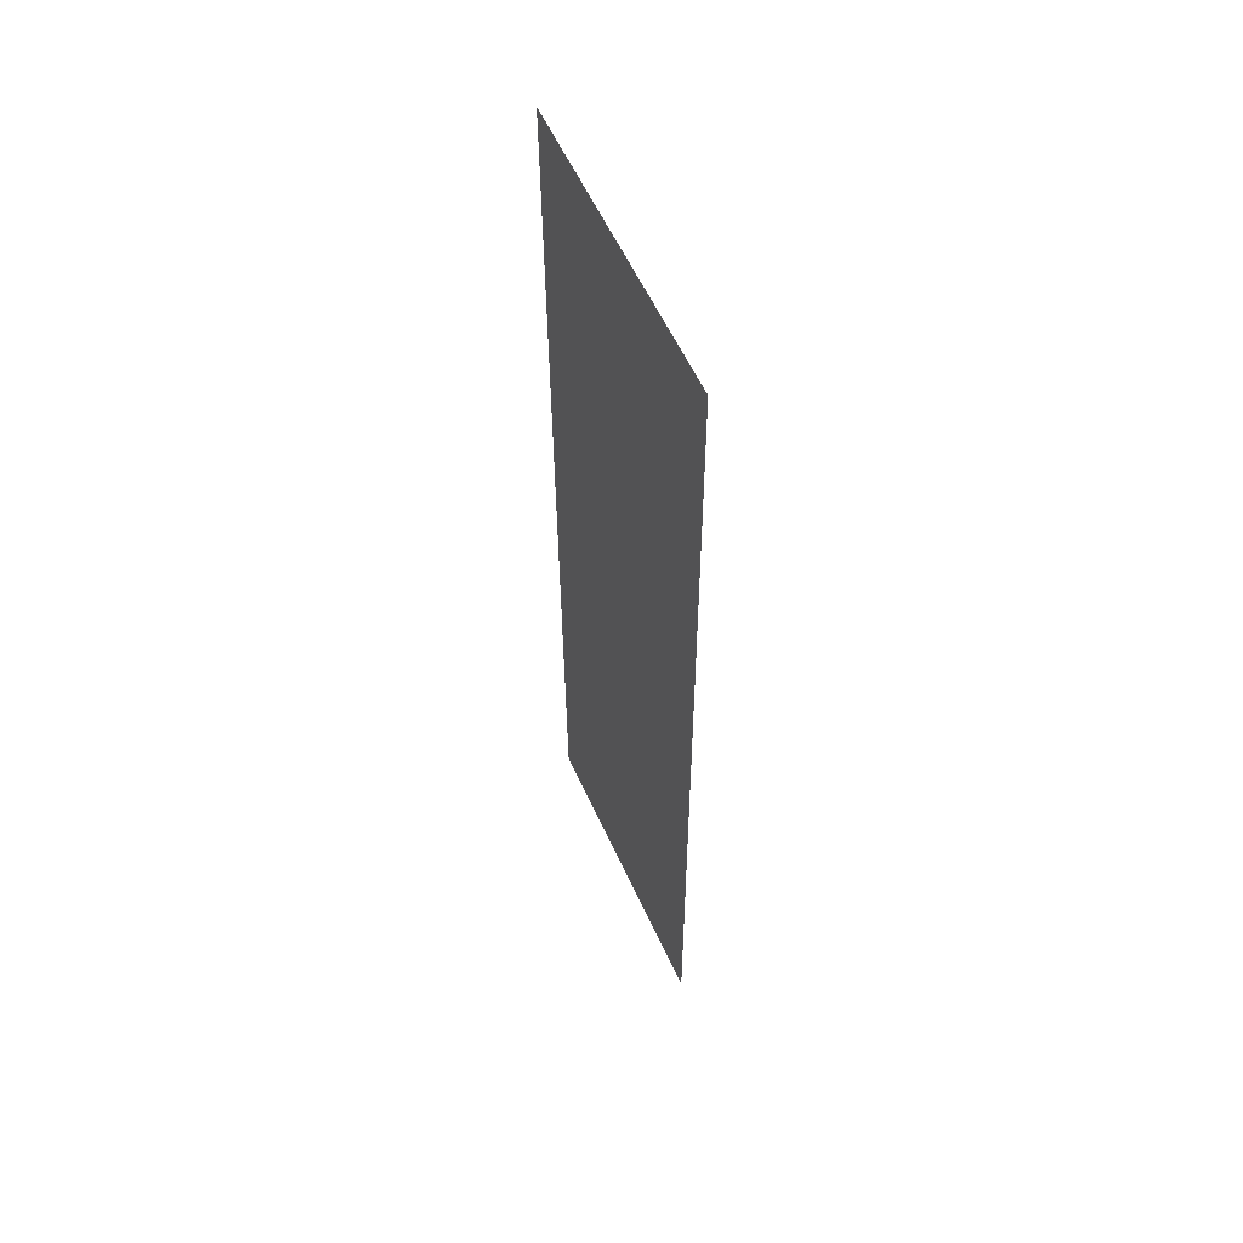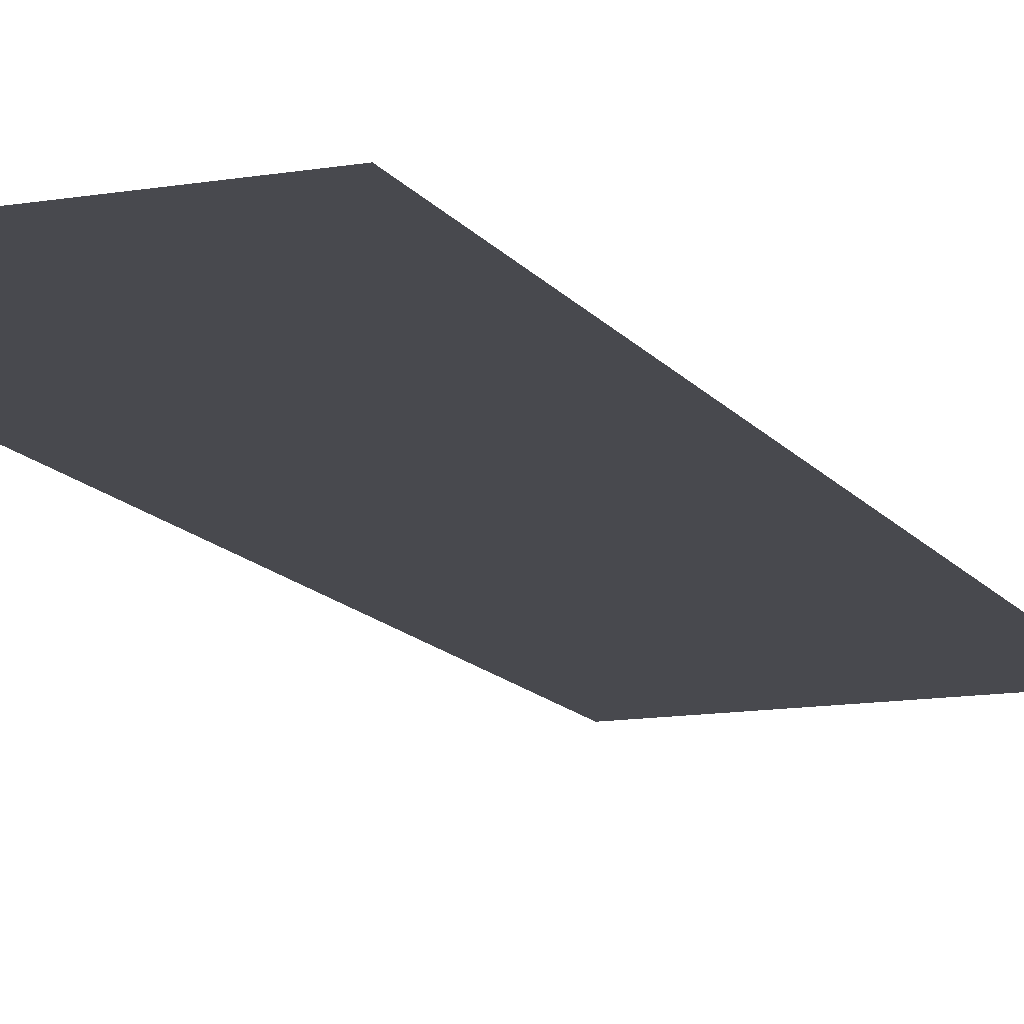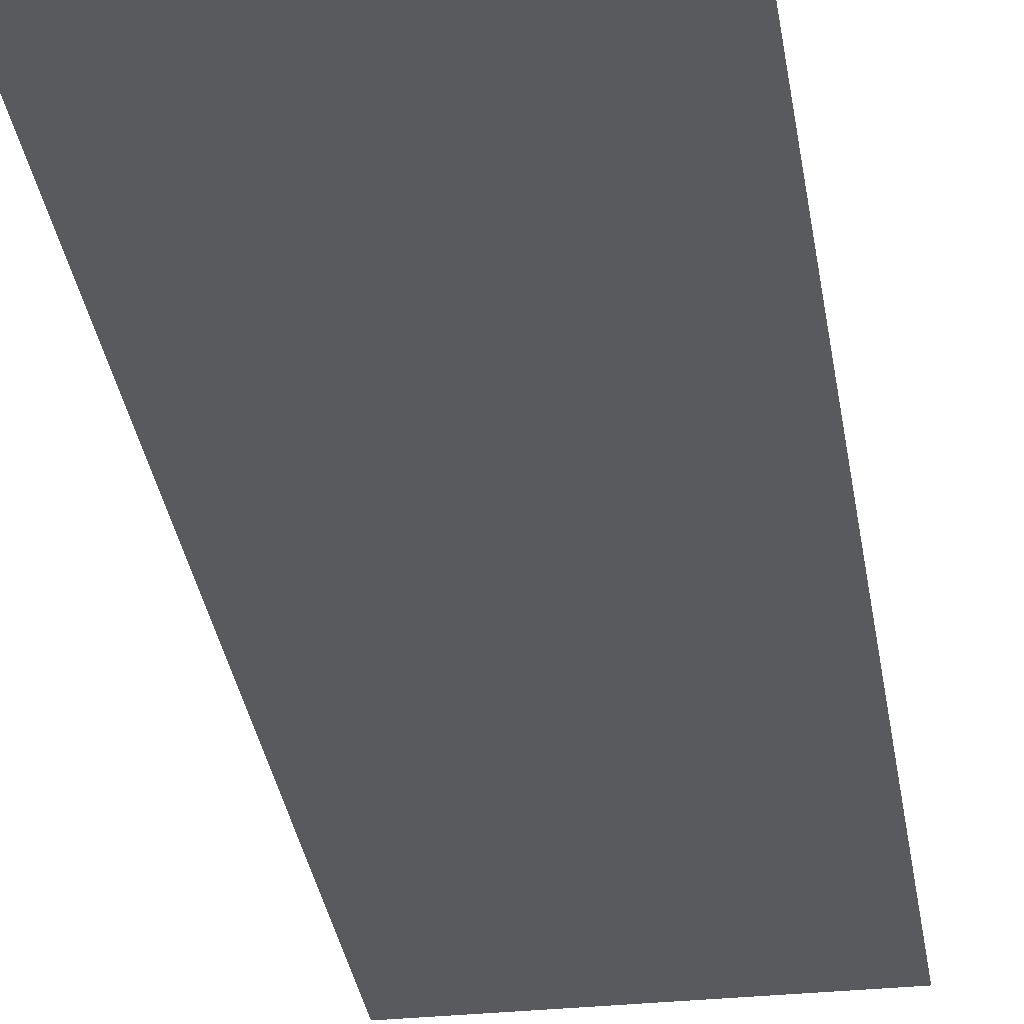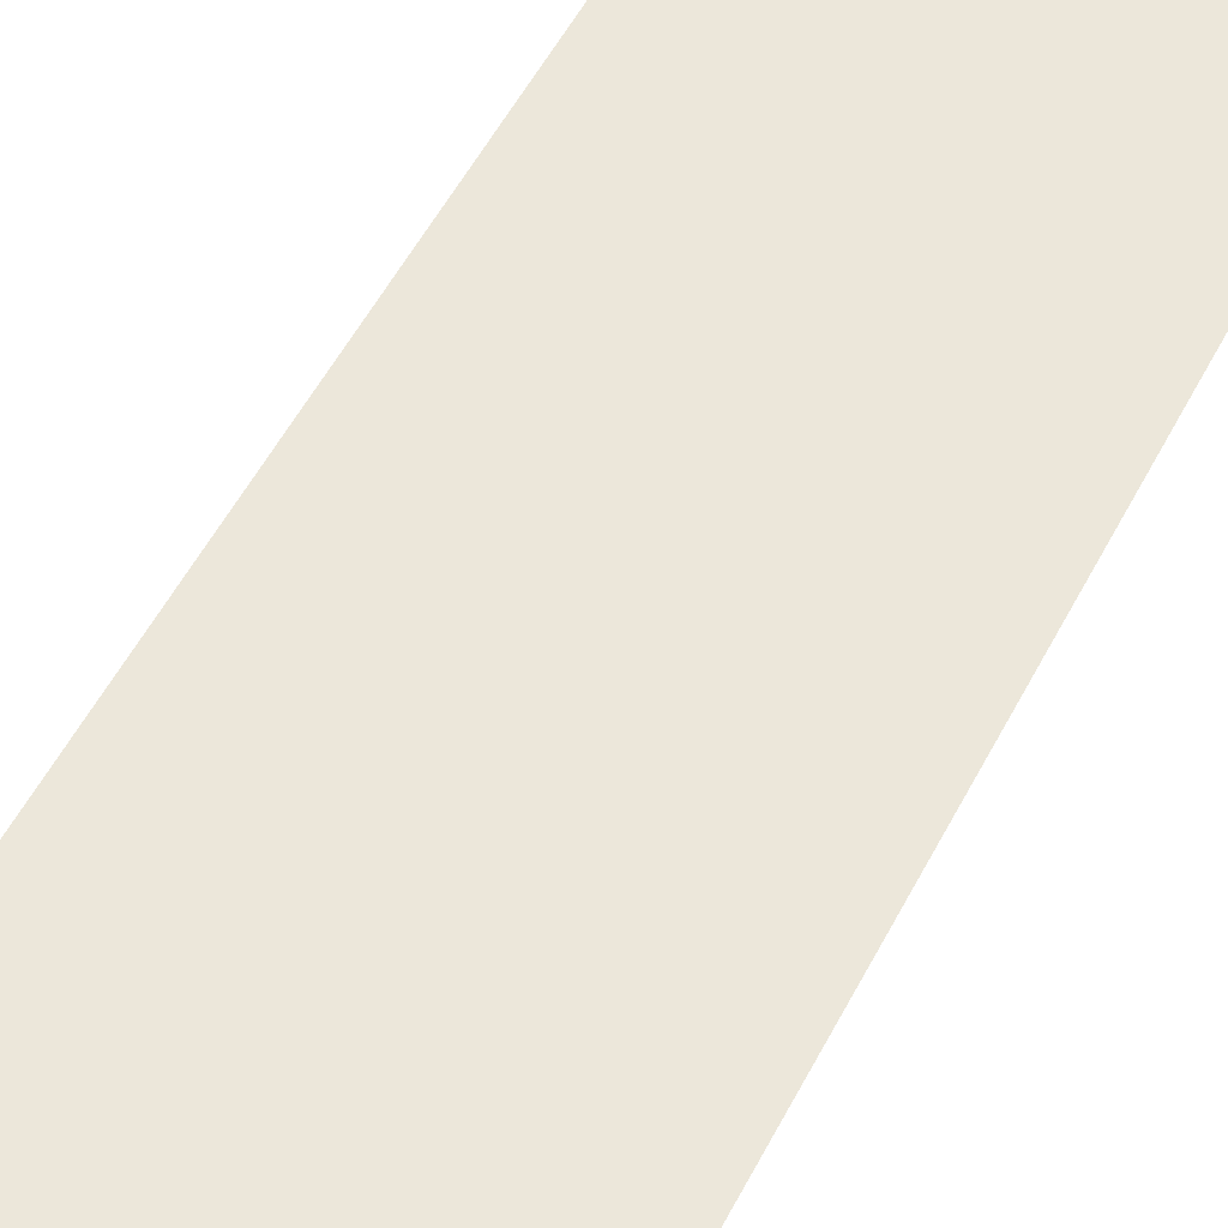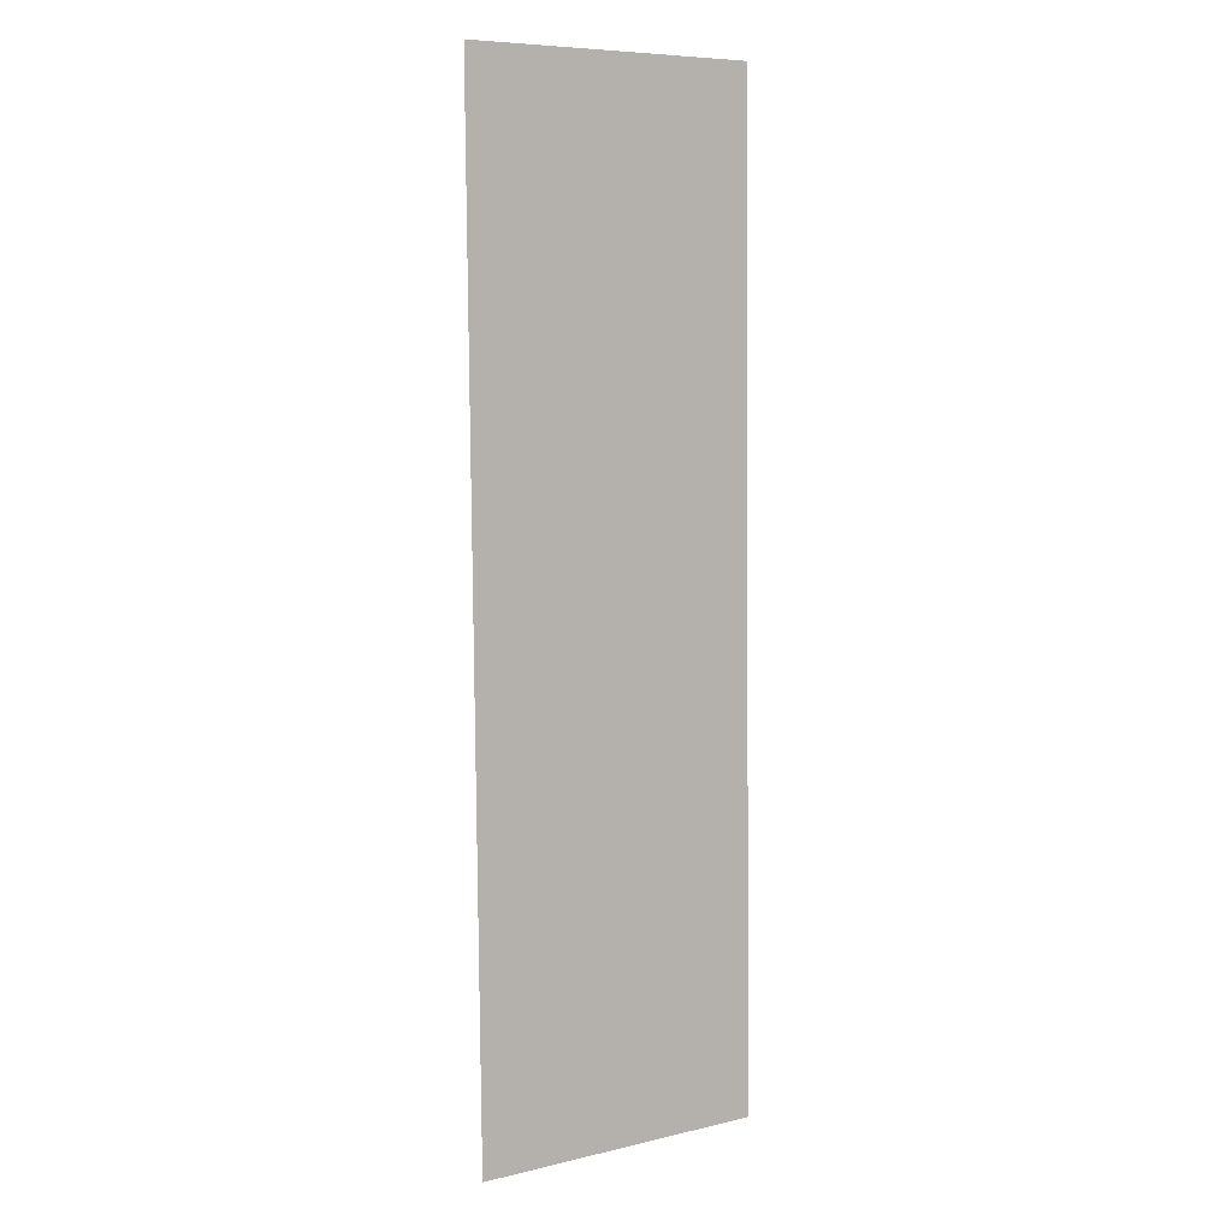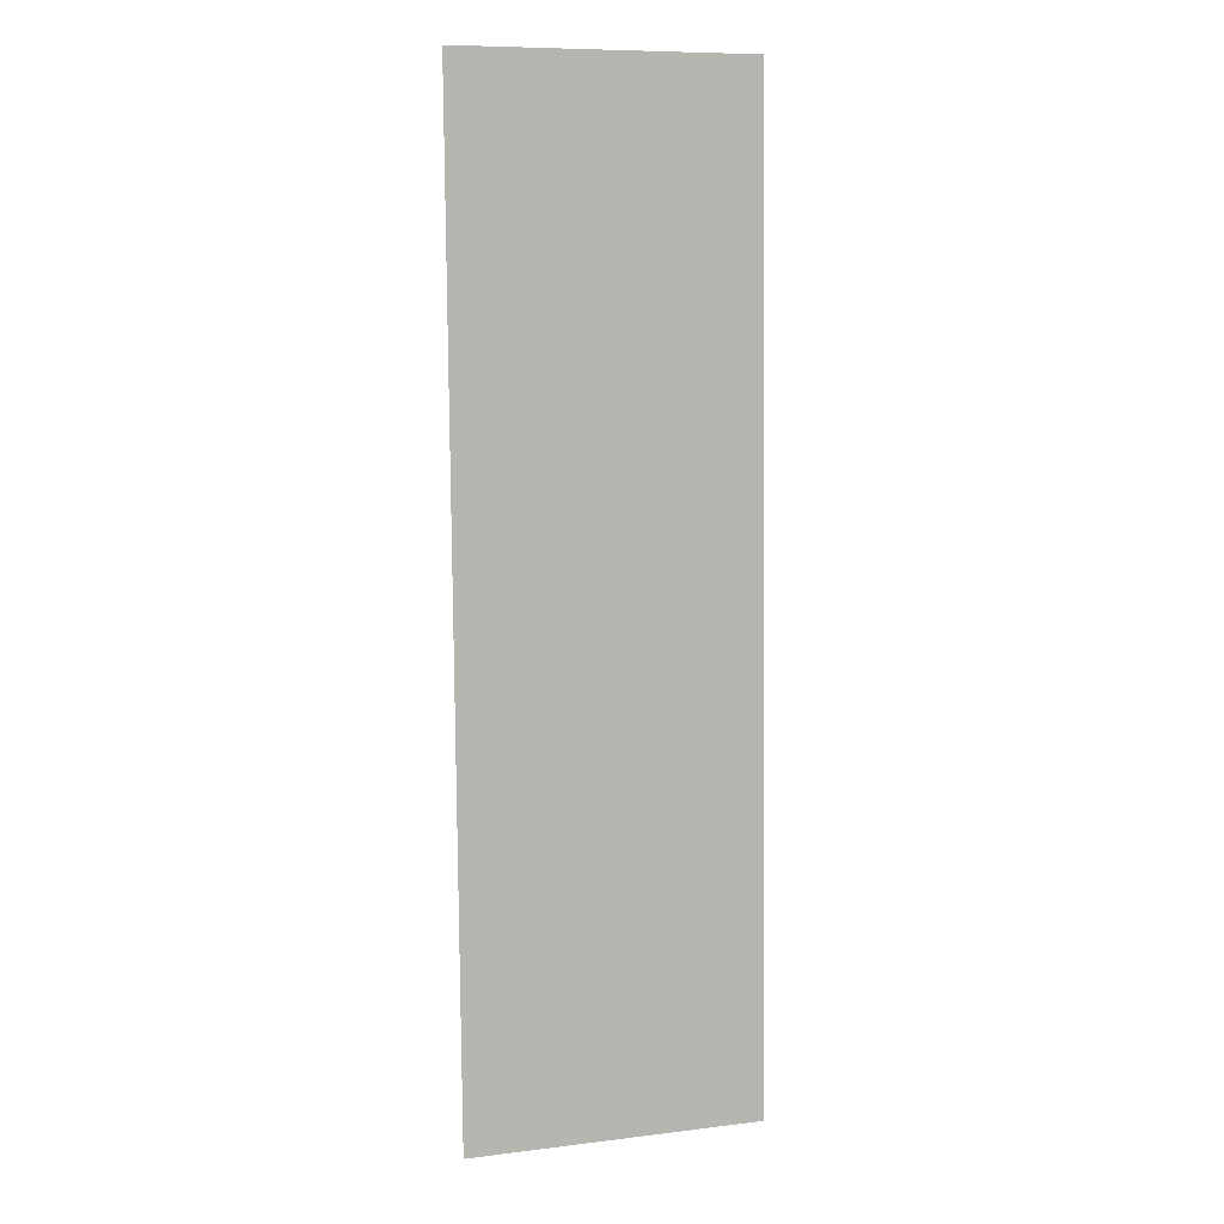
<metadata>
{"format":"obj","ext":"obj","renderer":"f3d","projection":"perspective","resolution":1024,"background":"white","views":[{"elev":58.2,"azim":-114.2,"up":"+Y"},{"elev":-12.7,"azim":-159.0,"up":"+Z"},{"elev":-31.5,"azim":7.7,"up":"+Z"},{"elev":50.7,"azim":-154.5,"up":"+Z"},{"elev":6.7,"azim":146.4,"up":"+Y"},{"elev":7.2,"azim":162.1,"up":"+Y"}]}
</metadata>
<code>
v -2.253e+05 -1.264e+05 17.82
v -2.253e+05 -1.263e+05 17.82
v -2.253e+05 -1.263e+05 17.82
v -2.253e+05 -1.264e+05 17.82
v -2.253e+05 -1.264e+05 24.28
v -2.253e+05 -1.264e+05 24.28
v -2.253e+05 -1.263e+05 24.28
v -2.253e+05 -1.263e+05 24.28
f 1 2 3
f 4 1 3
f 6 4 3
f 7 6 3
f 5 1 4
f 6 5 4
f 5 2 1
f 5 8 2
f 8 3 2
f 8 7 3
f 5 6 7
f 8 5 7

</code>
